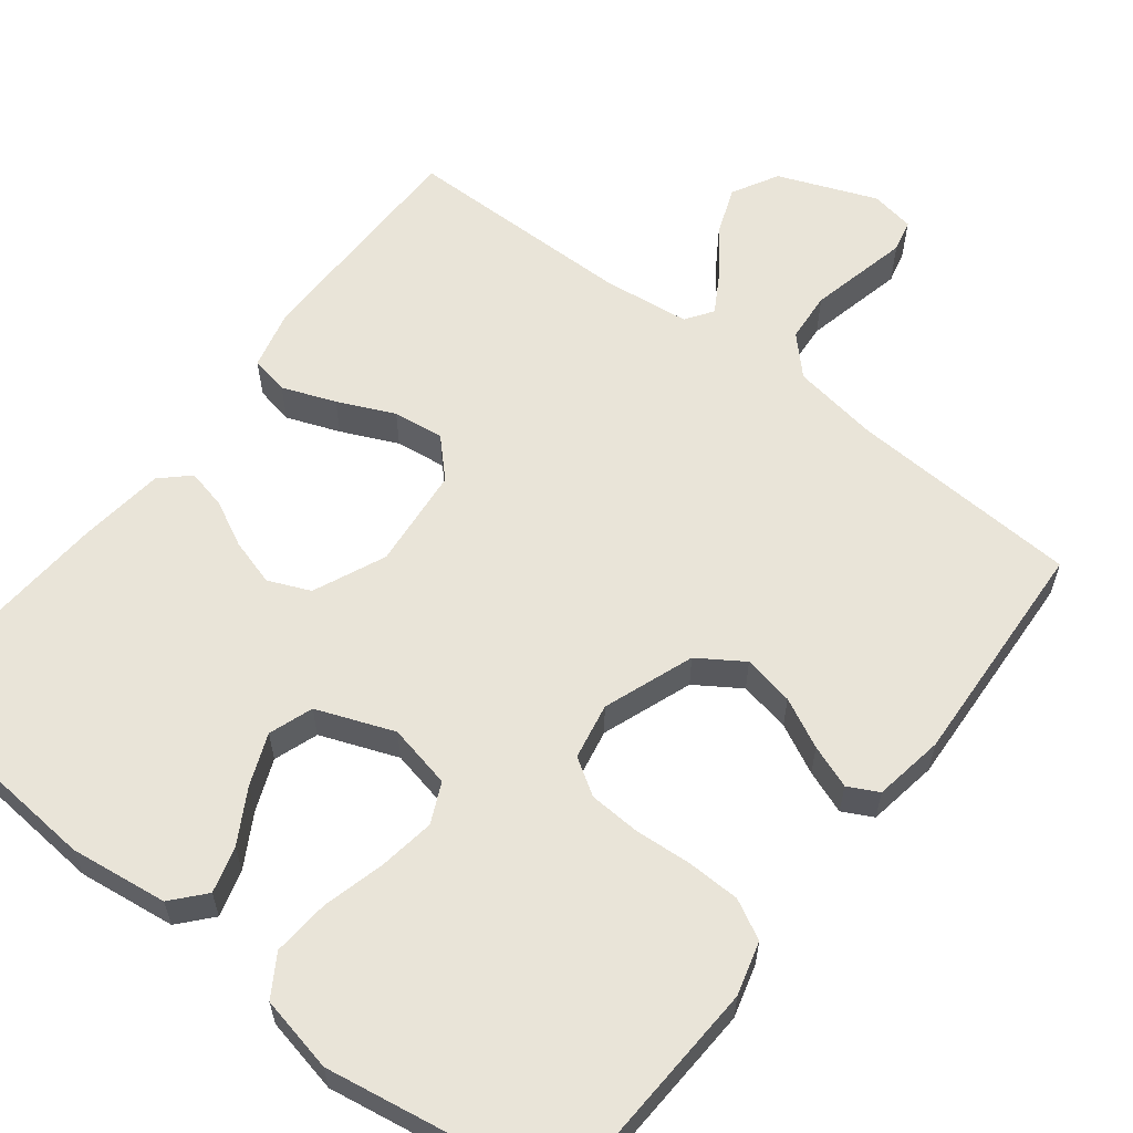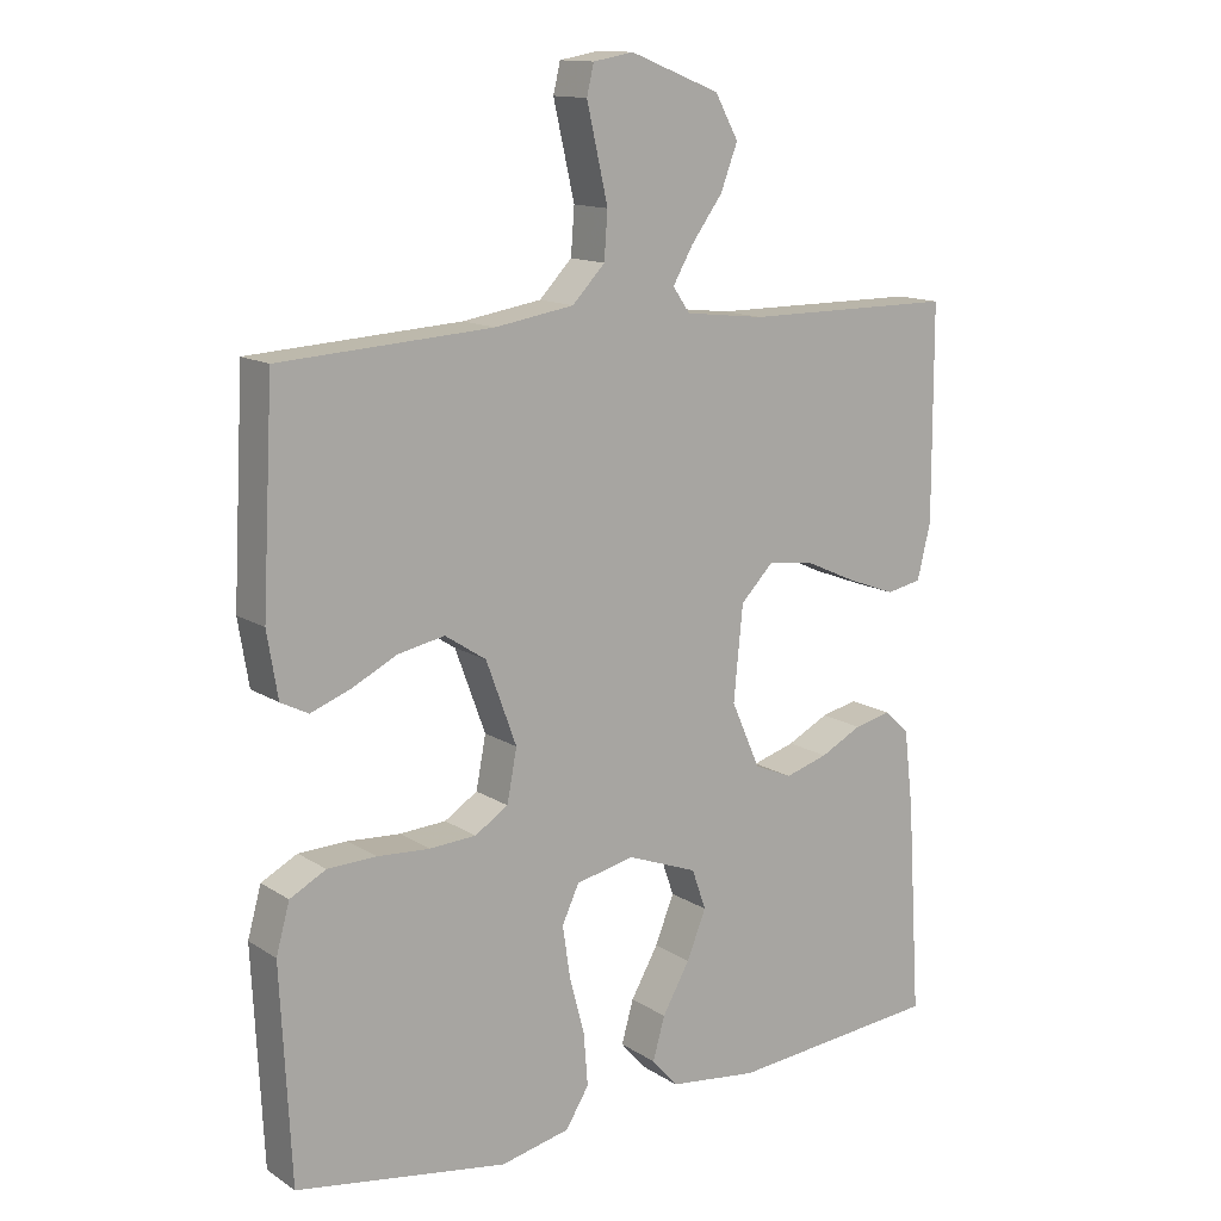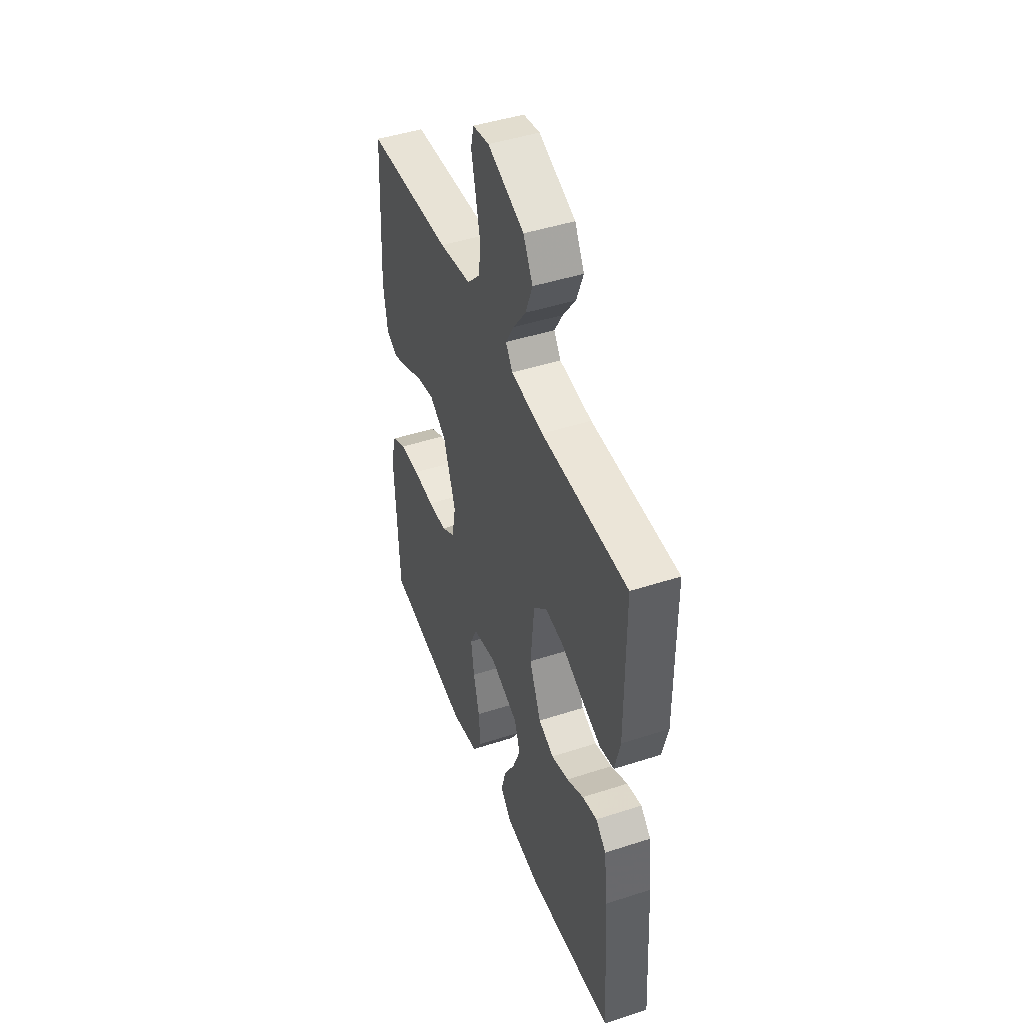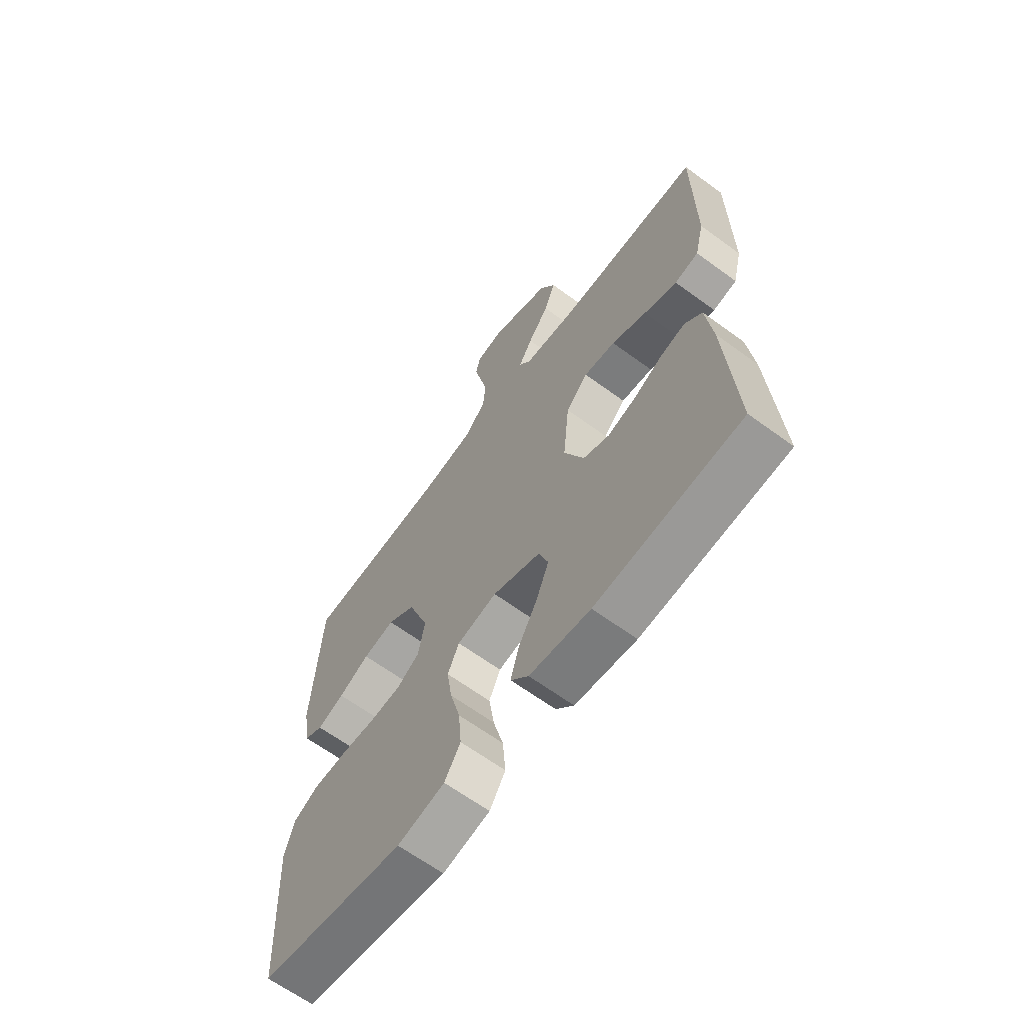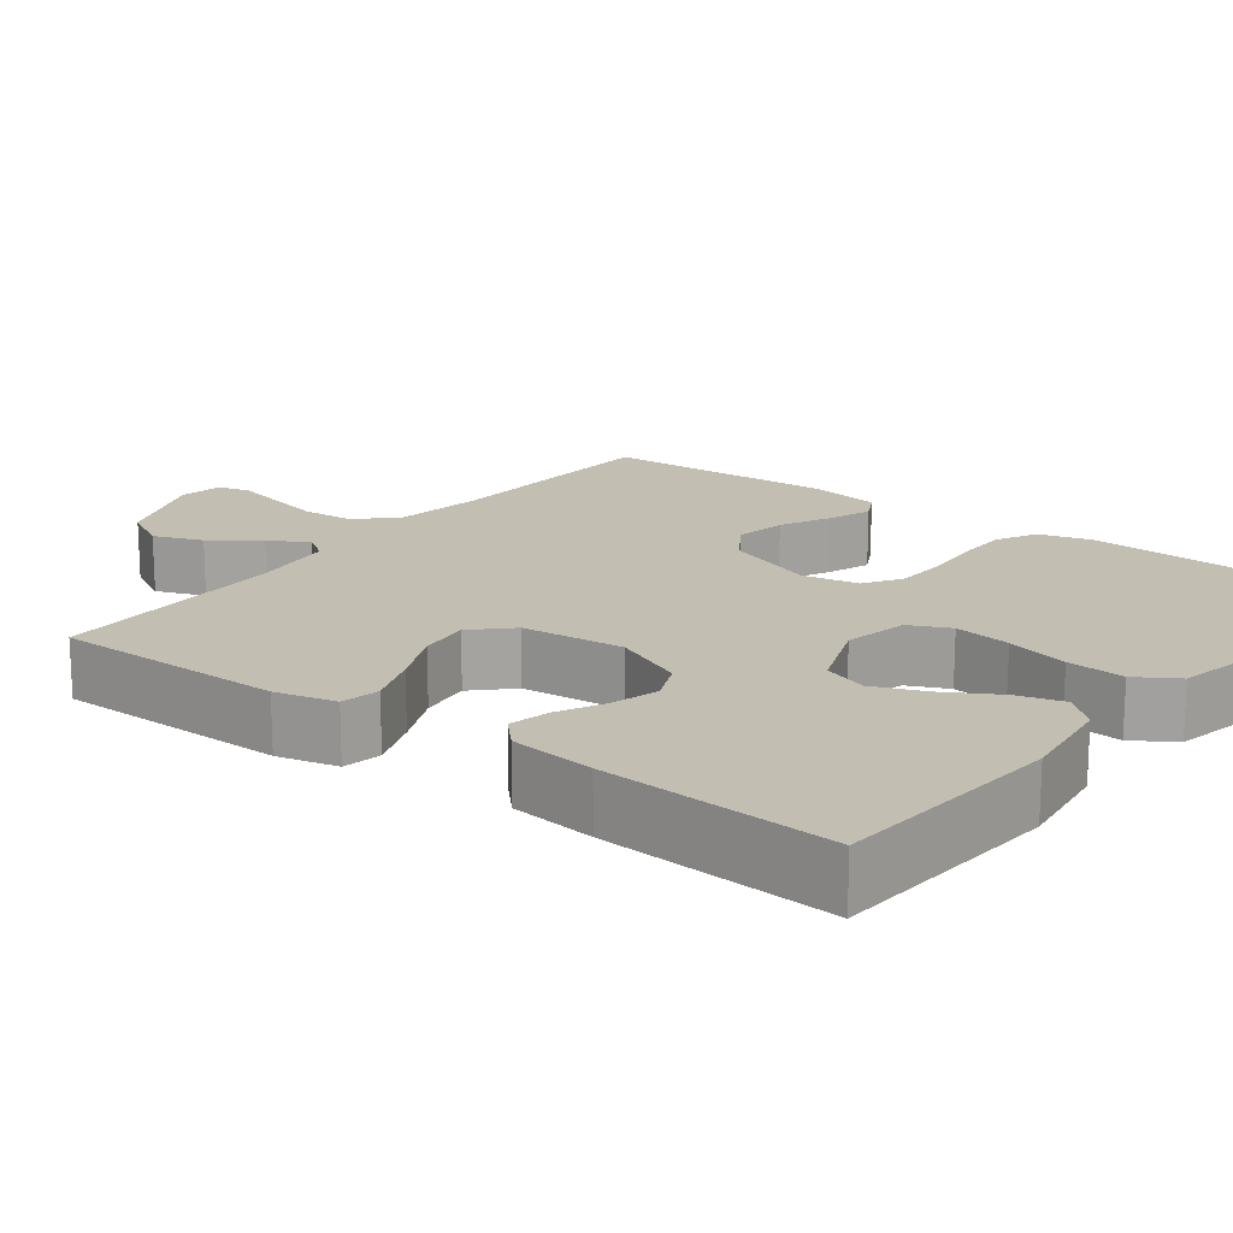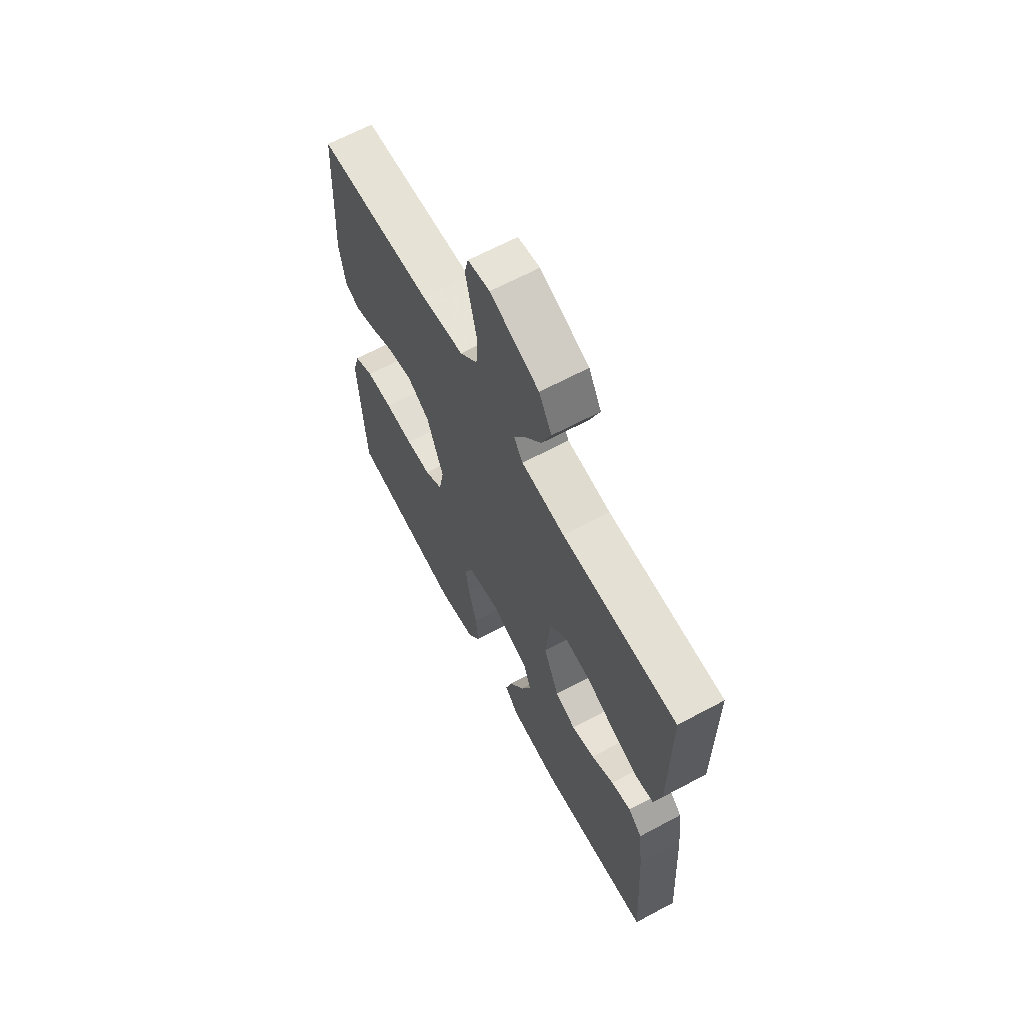
<metadata>
{"format":"obj","ext":"obj","renderer":"f3d","projection":"perspective","resolution":1024,"background":"white","views":[{"elev":59.8,"azim":-142.3,"up":"+Y"},{"elev":13.5,"azim":-35.7,"up":"+Z"},{"elev":45.6,"azim":69.5,"up":"+Z"},{"elev":-64.7,"azim":53.6,"up":"+Z"},{"elev":17.3,"azim":127.1,"up":"+Y"},{"elev":65.2,"azim":61.7,"up":"+Z"}]}
</metadata>
<code>
v 0.5 0.07 0.5
v 0.501 0.07 0.2
v 0.482 0.07 0.122
v 0.432 0.07 0.112
v 0.363 0.07 0.138
v 0.29 0.07 0.171
v 0.224 0.07 0.179
v 0.178 0.07 0.132
v 0.165 0.07 0
v 0.206 0.07 -0.093
v 0.26 0.07 -0.116
v 0.321 0.07 -0.098
v 0.38 0.07 -0.068
v 0.432 0.07 -0.056
v 0.468 0.07 -0.09
v 0.481 0.07 -0.2
v 0.5 0.07 -0.5
v 0.2 0.07 -0.526
v 0.074 0.07 -0.51
v 0.037 0.07 -0.468
v 0.054 0.07 -0.408
v 0.093 0.07 -0.34
v 0.12 0.07 -0.273
v 0.1 0.07 -0.216
v 0 0.07 -0.178
v -0.083 0.07 -0.196
v -0.107 0.07 -0.248
v -0.096 0.07 -0.321
v -0.075 0.07 -0.401
v -0.069 0.07 -0.475
v -0.102 0.07 -0.528
v -0.2 0.07 -0.549
v -0.5 0.07 -0.5
v -0.515 0.07 -0.2
v -0.496 0.07 -0.131
v -0.445 0.07 -0.104
v -0.376 0.07 -0.102
v -0.302 0.07 -0.107
v -0.236 0.07 -0.103
v -0.189 0.07 -0.073
v -0.175 0.07 0
v -0.218 0.07 0.117
v -0.276 0.07 0.155
v -0.342 0.07 0.142
v -0.406 0.07 0.11
v -0.462 0.07 0.089
v -0.501 0.07 0.109
v -0.516 0.07 0.2
v -0.5 0.07 0.5
v -0.2 0.07 0.518
v -0.088 0.07 0.536
v -0.042 0.07 0.584
v -0.037 0.07 0.649
v -0.053 0.07 0.719
v -0.067 0.07 0.78
v -0.057 0.07 0.822
v 0 0.07 0.832
v 0.127 0.07 0.782
v 0.16 0.07 0.722
v 0.136 0.07 0.659
v 0.092 0.07 0.599
v 0.063 0.07 0.549
v 0.087 0.07 0.514
v 0.2 0.07 0.501
v 0.5 0 0.5
v 0.501 0 0.2
v 0.482 0 0.122
v 0.432 0 0.112
v 0.363 0 0.138
v 0.29 0 0.171
v 0.224 0 0.179
v 0.178 0 0.132
v 0.165 0 0
v 0.206 0 -0.093
v 0.26 0 -0.116
v 0.321 0 -0.098
v 0.38 0 -0.068
v 0.432 0 -0.056
v 0.468 0 -0.09
v 0.481 0 -0.2
v 0.5 0 -0.5
v 0.2 0 -0.526
v 0.074 0 -0.51
v 0.037 0 -0.468
v 0.054 0 -0.408
v 0.093 0 -0.34
v 0.12 0 -0.273
v 0.1 0 -0.216
v 0 0 -0.178
v -0.083 0 -0.196
v -0.107 0 -0.248
v -0.096 0 -0.321
v -0.075 0 -0.401
v -0.069 0 -0.475
v -0.102 0 -0.528
v -0.2 0 -0.549
v -0.5 0 -0.5
v -0.515 0 -0.2
v -0.496 0 -0.131
v -0.445 0 -0.104
v -0.376 0 -0.102
v -0.302 0 -0.107
v -0.236 0 -0.103
v -0.189 0 -0.073
v -0.175 0 0
v -0.218 0 0.117
v -0.276 0 0.155
v -0.342 0 0.142
v -0.406 0 0.11
v -0.462 0 0.089
v -0.501 0 0.109
v -0.516 0 0.2
v -0.5 0 0.5
v -0.2 0 0.518
v -0.088 0 0.536
v -0.042 0 0.584
v -0.037 0 0.649
v -0.053 0 0.719
v -0.067 0 0.78
v -0.057 0 0.822
v 0 0 0.832
v 0.127 0 0.782
v 0.16 0 0.722
v 0.136 0 0.659
v 0.092 0 0.599
v 0.063 0 0.549
v 0.087 0 0.514
v 0.2 0 0.501
f 59 60 61
f 58 59 61
f 57 58 61
f 56 57 61
f 55 56 61
f 54 55 61
f 53 54 61 62
f 52 53 62 63
f 48 49 50
f 47 48 50
f 46 47 50
f 45 46 50
f 44 45 50
f 43 44 50 51
f 51 52 63
f 43 51 63
f 42 43 63
f 36 37 38
f 35 36 38
f 34 35 38
f 33 34 38
f 32 33 38
f 31 32 38
f 30 31 38
f 29 30 38
f 28 29 38
f 27 28 38 39
f 26 27 39 40
f 20 21 22
f 19 20 22
f 18 19 22
f 17 18 22
f 16 17 22
f 15 16 22
f 14 15 22
f 13 14 22
f 12 13 22
f 11 12 22 23
f 10 11 23 24
f 4 5 6
f 3 4 6
f 2 3 6
f 1 2 6
f 64 1 6
f 64 6 7
f 64 7 8
f 63 64 8
f 42 63 8
f 41 42 8
f 41 8 9
f 40 41 9
f 26 40 9
f 25 26 9
f 9 10 24 25
f 125 124 123
f 125 123 122
f 125 122 121
f 125 121 120
f 125 120 119
f 125 119 118
f 126 125 118 117
f 127 126 117 116
f 114 113 112
f 114 112 111
f 114 111 110
f 114 110 109
f 114 109 108
f 115 114 108 107
f 127 116 115
f 127 115 107
f 127 107 106
f 102 101 100
f 102 100 99
f 102 99 98
f 102 98 97
f 102 97 96
f 102 96 95
f 102 95 94
f 102 94 93
f 102 93 92
f 103 102 92 91
f 104 103 91 90
f 86 85 84
f 86 84 83
f 86 83 82
f 86 82 81
f 86 81 80
f 86 80 79
f 86 79 78
f 86 78 77
f 86 77 76
f 87 86 76 75
f 88 87 75 74
f 70 69 68
f 70 68 67
f 70 67 66
f 70 66 65
f 70 65 128
f 71 70 128
f 72 71 128
f 72 128 127
f 72 127 106
f 72 106 105
f 73 72 105
f 73 105 104
f 73 104 90
f 73 90 89
f 89 88 74 73
f 1 65 66 2
f 2 66 67 3
f 3 67 68 4
f 4 68 69 5
f 5 69 70 6
f 6 70 71 7
f 7 71 72 8
f 8 72 73 9
f 9 73 74 10
f 10 74 75 11
f 11 75 76 12
f 12 76 77 13
f 13 77 78 14
f 14 78 79 15
f 15 79 80 16
f 16 80 81 17
f 17 81 82 18
f 18 82 83 19
f 19 83 84 20
f 20 84 85 21
f 21 85 86 22
f 22 86 87 23
f 23 87 88 24
f 24 88 89 25
f 25 89 90 26
f 26 90 91 27
f 27 91 92 28
f 28 92 93 29
f 29 93 94 30
f 30 94 95 31
f 31 95 96 32
f 32 96 97 33
f 33 97 98 34
f 34 98 99 35
f 35 99 100 36
f 36 100 101 37
f 37 101 102 38
f 38 102 103 39
f 39 103 104 40
f 40 104 105 41
f 41 105 106 42
f 42 106 107 43
f 43 107 108 44
f 44 108 109 45
f 45 109 110 46
f 46 110 111 47
f 47 111 112 48
f 48 112 113 49
f 49 113 114 50
f 50 114 115 51
f 51 115 116 52
f 52 116 117 53
f 53 117 118 54
f 54 118 119 55
f 55 119 120 56
f 56 120 121 57
f 57 121 122 58
f 58 122 123 59
f 59 123 124 60
f 60 124 125 61
f 61 125 126 62
f 62 126 127 63
f 63 127 128 64
f 64 128 65 1

</code>
